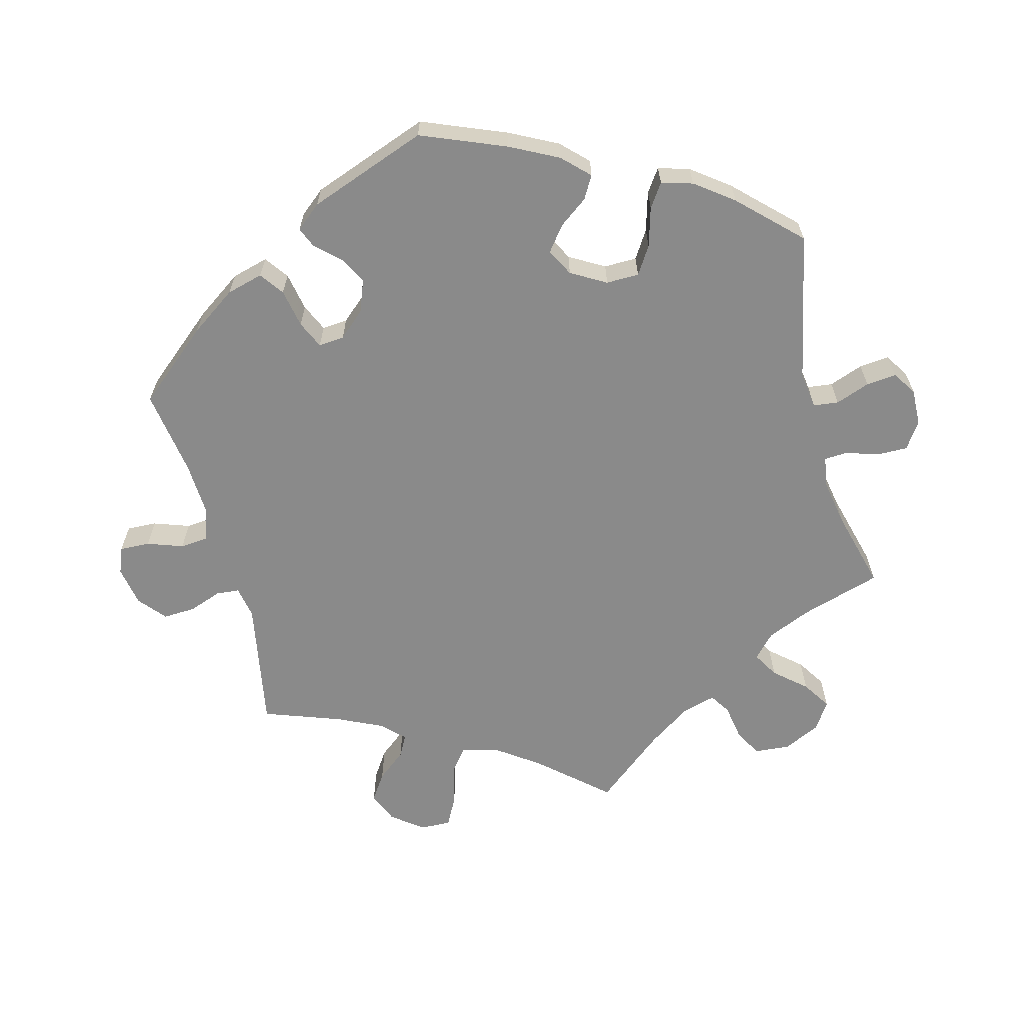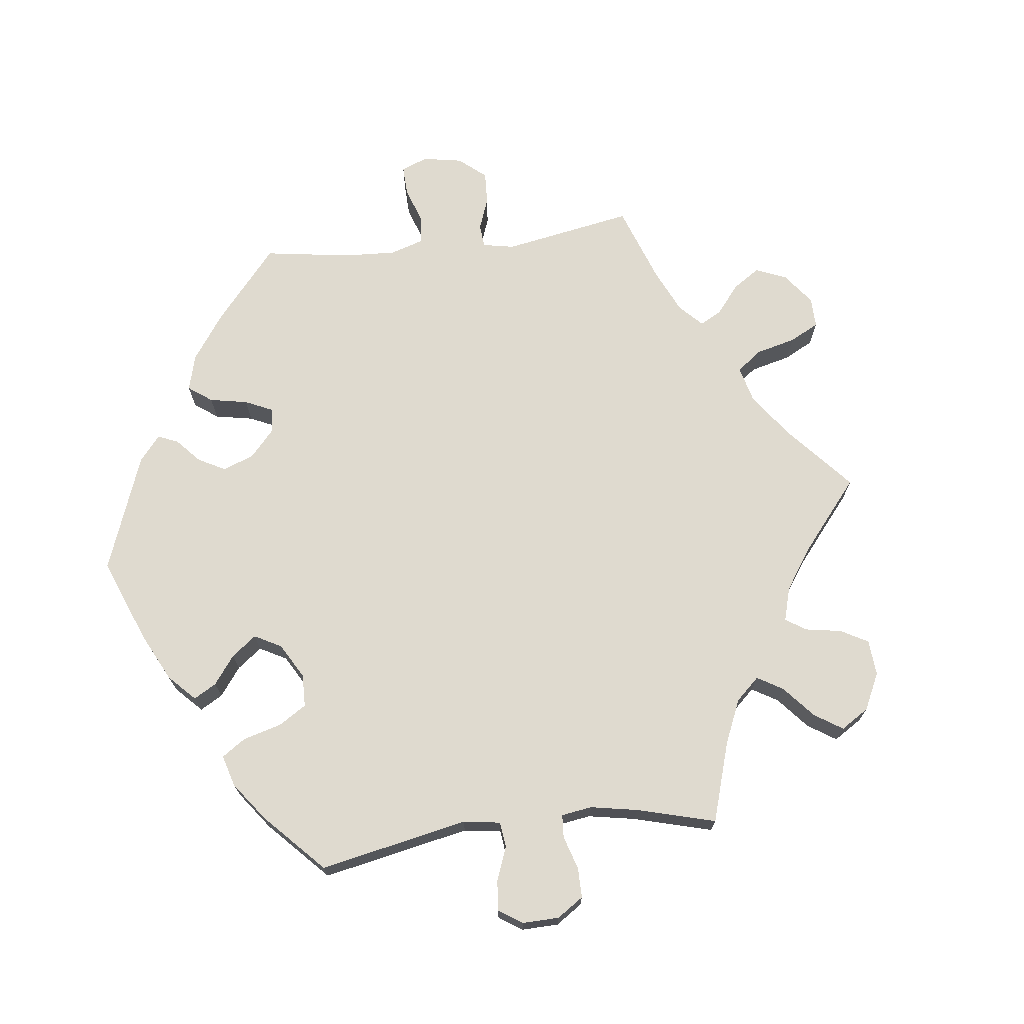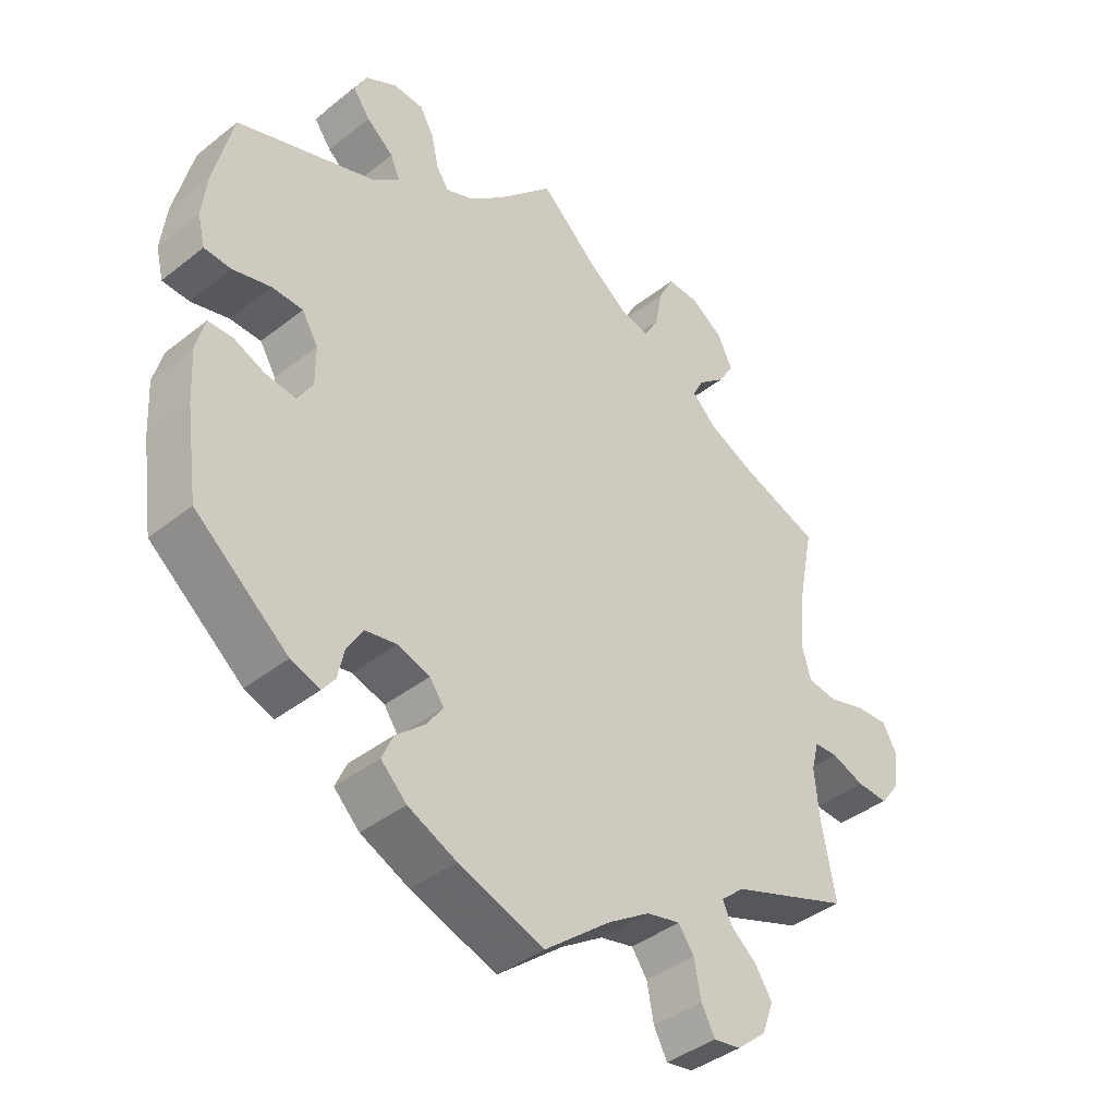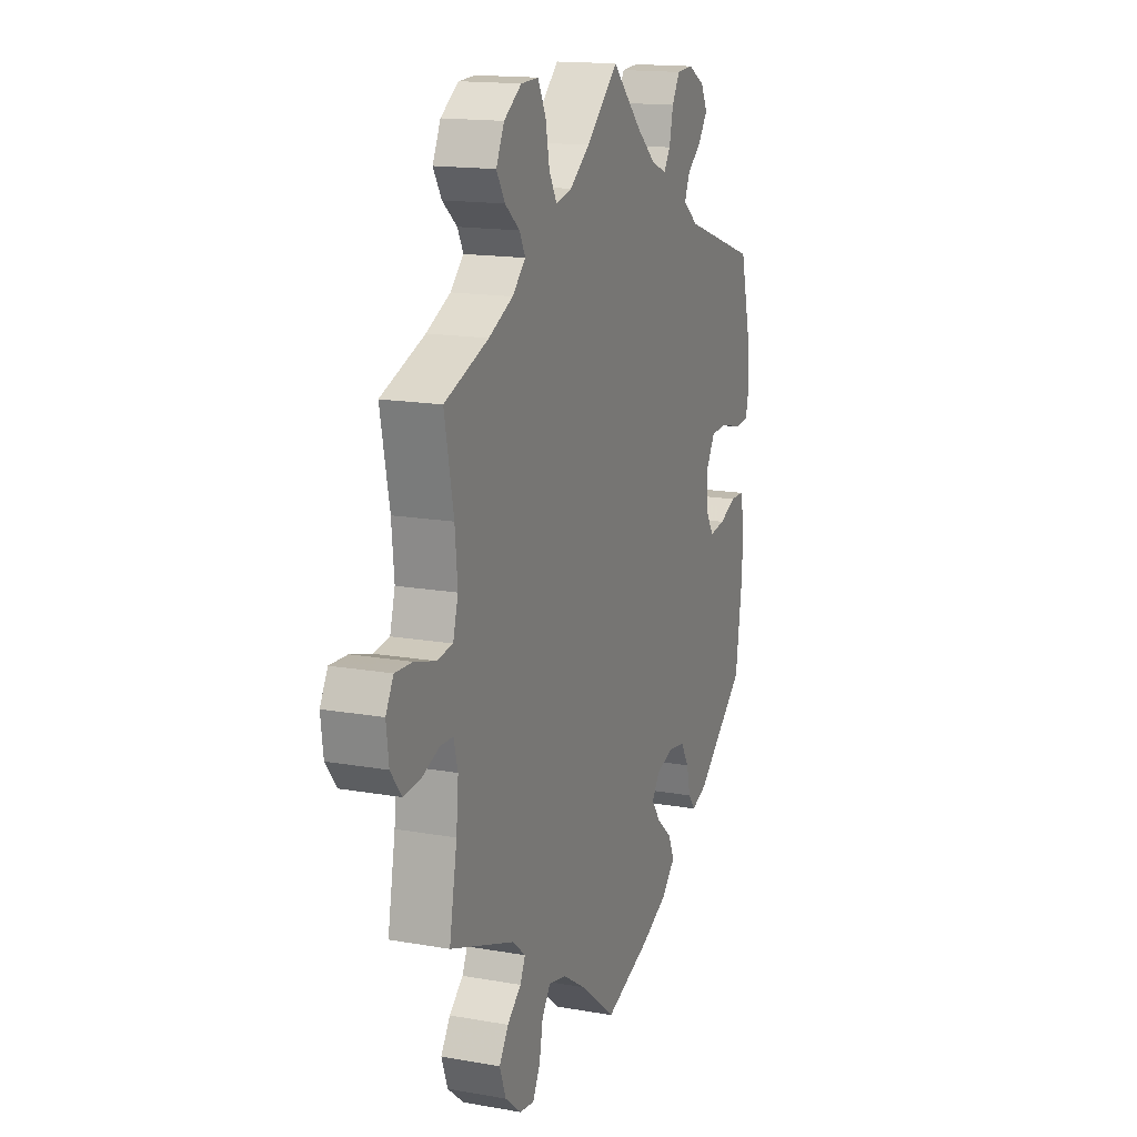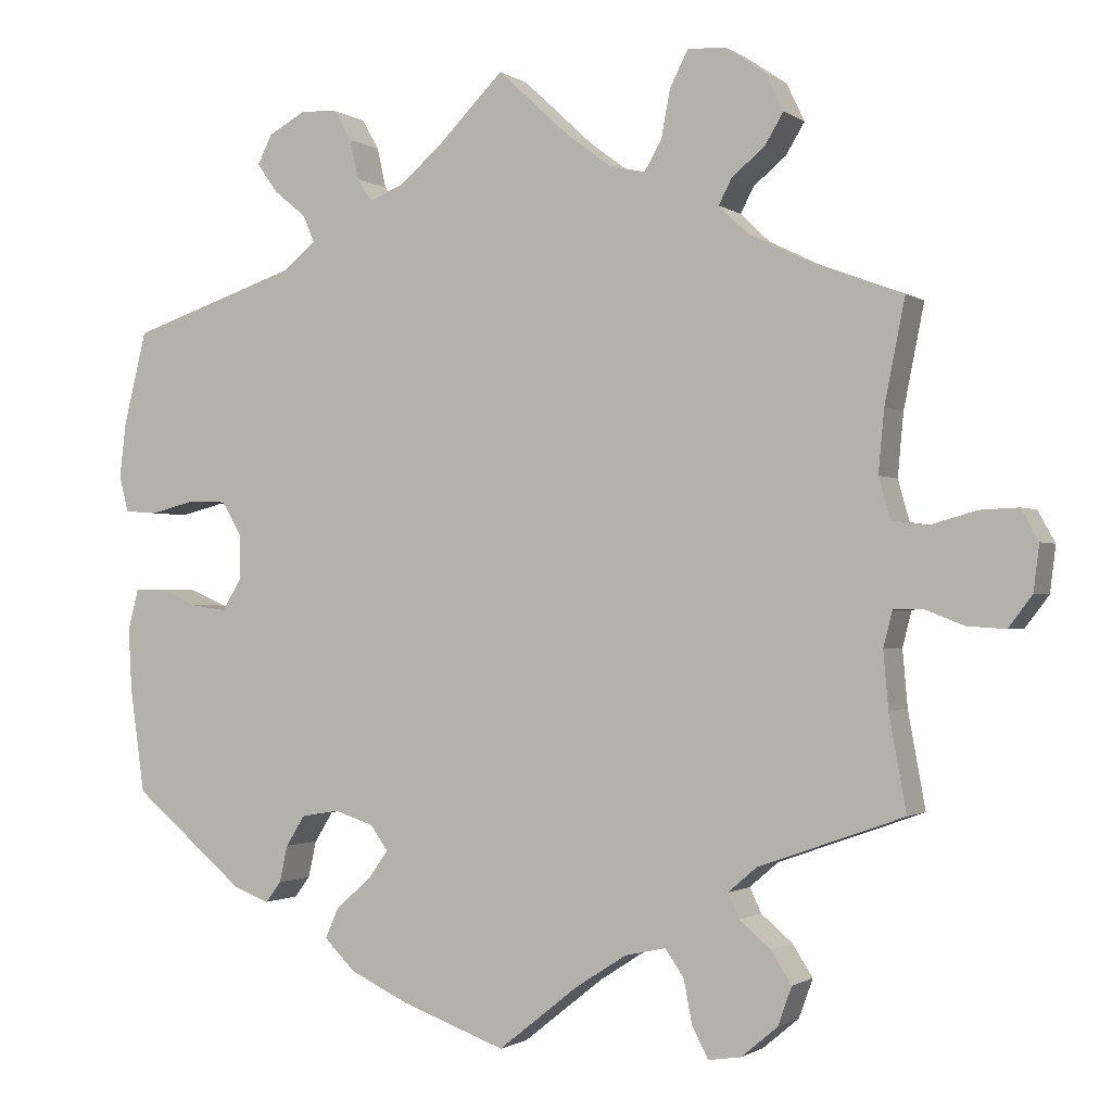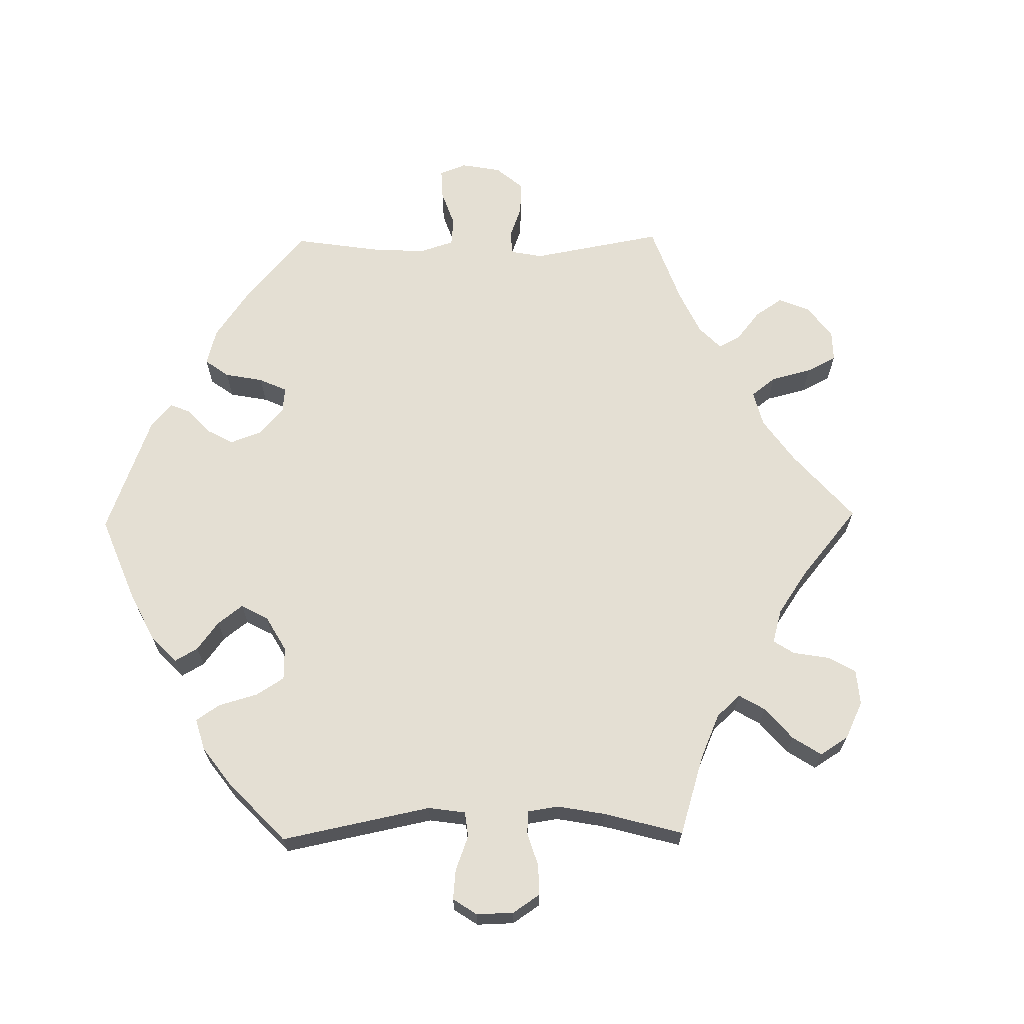
<metadata>
{"format":"obj","ext":"obj","renderer":"f3d","projection":"perspective","resolution":1024,"background":"white","views":[{"elev":-63.4,"azim":-105.4,"up":"+Y"},{"elev":70.7,"azim":-36.8,"up":"+Y"},{"elev":-40.3,"azim":-45.9,"up":"+Z"},{"elev":15.5,"azim":110.6,"up":"+Z"},{"elev":-1.2,"azim":25.0,"up":"+Z"},{"elev":66.6,"azim":-30.9,"up":"+Y"}]}
</metadata>
<code>
v -0.126 0.07 -0.532
v -0.198 0.07 -0.498
v -0.236 0.07 -0.46
v -0.219 0.07 -0.422
v -0.177 0.07 -0.386
v -0.152 0.07 -0.351
v -0.173 0.07 -0.321
v -0.221 0.07 -0.305
v -0.268 0.07 -0.313
v -0.291 0.07 -0.35
v -0.301 0.07 -0.395
v -0.32 0.07 -0.42
v -0.363 0.07 -0.404
v -0.501 0.07 -0.289
v -0.519 0.07 -0.161
v -0.523 0.07 -0.085
v -0.51 0.07 -0.035
v -0.473 0.07 -0.035
v -0.427 0.07 -0.055
v -0.383 0.07 -0.061
v -0.36 0.07 -0.024
v -0.36 0.07 0.033
v -0.384 0.07 0.073
v -0.43 0.07 0.075
v -0.486 0.07 0.061
v -0.526 0.07 0.064
v -0.537 0.07 0.109
v -0.529 0.07 0.176
v -0.501 0.07 0.289
v -0.297 0.07 0.357
v -0.255 0.07 0.39
v -0.269 0.07 0.423
v -0.309 0.07 0.456
v -0.334 0.07 0.491
v -0.316 0.07 0.527
v -0.27 0.07 0.552
v -0.225 0.07 0.549
v -0.204 0.07 0.512
v -0.193 0.07 0.463
v -0.175 0.07 0.436
v -0.134 0.07 0.452
v -0.082 0.07 0.496
v 0 0.07 0.578
v 0.087 0.07 0.497
v 0.142 0.07 0.456
v 0.186 0.07 0.446
v 0.207 0.07 0.483
v 0.218 0.07 0.541
v 0.24 0.07 0.584
v 0.287 0.07 0.582
v 0.335 0.07 0.549
v 0.357 0.07 0.503
v 0.334 0.07 0.465
v 0.294 0.07 0.432
v 0.278 0.07 0.401
v 0.314 0.07 0.366
v 0.38 0.07 0.334
v 0.5 0.07 0.289
v 0.475 0.07 0.164
v 0.468 0.07 0.088
v 0.482 0.07 0.038
v 0.525 0.07 0.032
v 0.582 0.07 0.048
v 0.629 0.07 0.05
v 0.65 0.07 0.012
v 0.643 0.07 -0.044
v 0.614 0.07 -0.082
v 0.568 0.07 -0.079
v 0.519 0.07 -0.06
v 0.484 0.07 -0.061
v 0.473 0.07 -0.104
v 0.479 0.07 -0.173
v 0.5 0.07 -0.289
v 0.323 0.07 -0.352
v 0.288 0.07 -0.382
v 0.302 0.07 -0.412
v 0.34 0.07 -0.444
v 0.365 0.07 -0.483
v 0.348 0.07 -0.53
v 0.304 0.07 -0.567
v 0.264 0.07 -0.573
v 0.244 0.07 -0.535
v 0.234 0.07 -0.482
v 0.211 0.07 -0.449
v 0.161 0.07 -0.46
v 0.099 0.07 -0.5
v 0.001 0.07 -0.578
v -0.126 0 -0.532
v -0.198 0 -0.498
v -0.236 0 -0.46
v -0.219 0 -0.422
v -0.177 0 -0.386
v -0.152 0 -0.351
v -0.173 0 -0.321
v -0.221 0 -0.305
v -0.268 0 -0.313
v -0.291 0 -0.35
v -0.301 0 -0.395
v -0.32 0 -0.42
v -0.363 0 -0.404
v -0.501 0 -0.289
v -0.519 0 -0.161
v -0.523 0 -0.085
v -0.51 0 -0.035
v -0.473 0 -0.035
v -0.427 0 -0.055
v -0.383 0 -0.061
v -0.36 0 -0.024
v -0.36 0 0.033
v -0.384 0 0.073
v -0.43 0 0.075
v -0.486 0 0.061
v -0.526 0 0.064
v -0.537 0 0.109
v -0.529 0 0.176
v -0.501 0 0.289
v -0.297 0 0.357
v -0.255 0 0.39
v -0.269 0 0.423
v -0.309 0 0.456
v -0.334 0 0.491
v -0.316 0 0.527
v -0.27 0 0.552
v -0.225 0 0.549
v -0.204 0 0.512
v -0.193 0 0.463
v -0.175 0 0.436
v -0.134 0 0.452
v -0.082 0 0.496
v 0 0 0.578
v 0.087 0 0.497
v 0.142 0 0.456
v 0.186 0 0.446
v 0.207 0 0.483
v 0.218 0 0.541
v 0.24 0 0.584
v 0.287 0 0.582
v 0.335 0 0.549
v 0.357 0 0.503
v 0.334 0 0.465
v 0.294 0 0.432
v 0.278 0 0.401
v 0.314 0 0.366
v 0.38 0 0.334
v 0.5 0 0.289
v 0.475 0 0.164
v 0.468 0 0.088
v 0.482 0 0.038
v 0.525 0 0.032
v 0.582 0 0.048
v 0.629 0 0.05
v 0.65 0 0.012
v 0.643 0 -0.044
v 0.614 0 -0.082
v 0.568 0 -0.079
v 0.519 0 -0.06
v 0.484 0 -0.061
v 0.473 0 -0.104
v 0.479 0 -0.173
v 0.5 0 -0.289
v 0.323 0 -0.352
v 0.288 0 -0.382
v 0.302 0 -0.412
v 0.34 0 -0.444
v 0.365 0 -0.483
v 0.348 0 -0.53
v 0.304 0 -0.567
v 0.264 0 -0.573
v 0.244 0 -0.535
v 0.234 0 -0.482
v 0.211 0 -0.449
v 0.161 0 -0.46
v 0.099 0 -0.5
v 0.001 0 -0.578
f 86 87 1 2
f 85 86 2 3
f 84 85 3 4
f 80 81 82 83
f 80 83 84
f 79 80 84
f 76 77 78 79
f 75 76 79 84
f 72 73 74
f 71 72 74 75
f 70 71 75 84
f 66 67 68 69
f 66 69 70
f 65 66 70
f 62 63 64 65
f 61 62 65 70
f 60 61 70 84
f 57 58 59
f 56 57 59 60
f 55 56 60 84
f 51 52 53 54
f 51 54 55
f 50 51 55
f 47 48 49 50
f 46 47 50 55
f 45 46 55 84
f 42 43 44
f 41 42 44 45
f 40 41 45 84
f 36 37 38 39
f 32 33 34 35
f 32 35 36 39
f 27 28 29 30
f 27 30 31
f 24 25 26 27
f 23 24 27 31
f 22 23 31
f 21 22 31
f 16 17 18 19
f 16 19 20
f 15 16 20
f 14 15 20
f 13 14 20 21
f 10 11 12 13
f 9 10 13 21
f 84 4 5
f 84 5 6
f 40 84 6 7
f 31 32 39 40
f 31 40 7 8
f 8 9 21 31
f 89 88 174 173
f 90 89 173 172
f 91 90 172 171
f 170 169 168 167
f 171 170 167
f 171 167 166
f 166 165 164 163
f 171 166 163 162
f 161 160 159
f 162 161 159 158
f 171 162 158 157
f 156 155 154 153
f 157 156 153
f 157 153 152
f 152 151 150 149
f 157 152 149 148
f 171 157 148 147
f 146 145 144
f 147 146 144 143
f 171 147 143 142
f 141 140 139 138
f 142 141 138
f 142 138 137
f 137 136 135 134
f 142 137 134 133
f 171 142 133 132
f 131 130 129
f 132 131 129 128
f 171 132 128 127
f 126 125 124 123
f 122 121 120 119
f 126 123 122 119
f 117 116 115 114
f 118 117 114
f 114 113 112 111
f 118 114 111 110
f 118 110 109
f 118 109 108
f 106 105 104 103
f 107 106 103
f 107 103 102
f 107 102 101
f 108 107 101 100
f 100 99 98 97
f 108 100 97 96
f 92 91 171
f 93 92 171
f 94 93 171 127
f 127 126 119 118
f 95 94 127 118
f 118 108 96 95
f 1 88 89 2
f 2 89 90 3
f 3 90 91 4
f 4 91 92 5
f 5 92 93 6
f 6 93 94 7
f 7 94 95 8
f 8 95 96 9
f 9 96 97 10
f 10 97 98 11
f 11 98 99 12
f 12 99 100 13
f 13 100 101 14
f 14 101 102 15
f 15 102 103 16
f 16 103 104 17
f 17 104 105 18
f 18 105 106 19
f 19 106 107 20
f 20 107 108 21
f 21 108 109 22
f 22 109 110 23
f 23 110 111 24
f 24 111 112 25
f 25 112 113 26
f 26 113 114 27
f 27 114 115 28
f 28 115 116 29
f 29 116 117 30
f 30 117 118 31
f 31 118 119 32
f 32 119 120 33
f 33 120 121 34
f 34 121 122 35
f 35 122 123 36
f 36 123 124 37
f 37 124 125 38
f 38 125 126 39
f 39 126 127 40
f 40 127 128 41
f 41 128 129 42
f 42 129 130 43
f 43 130 131 44
f 44 131 132 45
f 45 132 133 46
f 46 133 134 47
f 47 134 135 48
f 48 135 136 49
f 49 136 137 50
f 50 137 138 51
f 51 138 139 52
f 52 139 140 53
f 53 140 141 54
f 54 141 142 55
f 55 142 143 56
f 56 143 144 57
f 57 144 145 58
f 58 145 146 59
f 59 146 147 60
f 60 147 148 61
f 61 148 149 62
f 62 149 150 63
f 63 150 151 64
f 64 151 152 65
f 65 152 153 66
f 66 153 154 67
f 67 154 155 68
f 68 155 156 69
f 69 156 157 70
f 70 157 158 71
f 71 158 159 72
f 72 159 160 73
f 73 160 161 74
f 74 161 162 75
f 75 162 163 76
f 76 163 164 77
f 77 164 165 78
f 78 165 166 79
f 79 166 167 80
f 80 167 168 81
f 81 168 169 82
f 82 169 170 83
f 83 170 171 84
f 84 171 172 85
f 85 172 173 86
f 86 173 174 87
f 87 174 88 1

</code>
